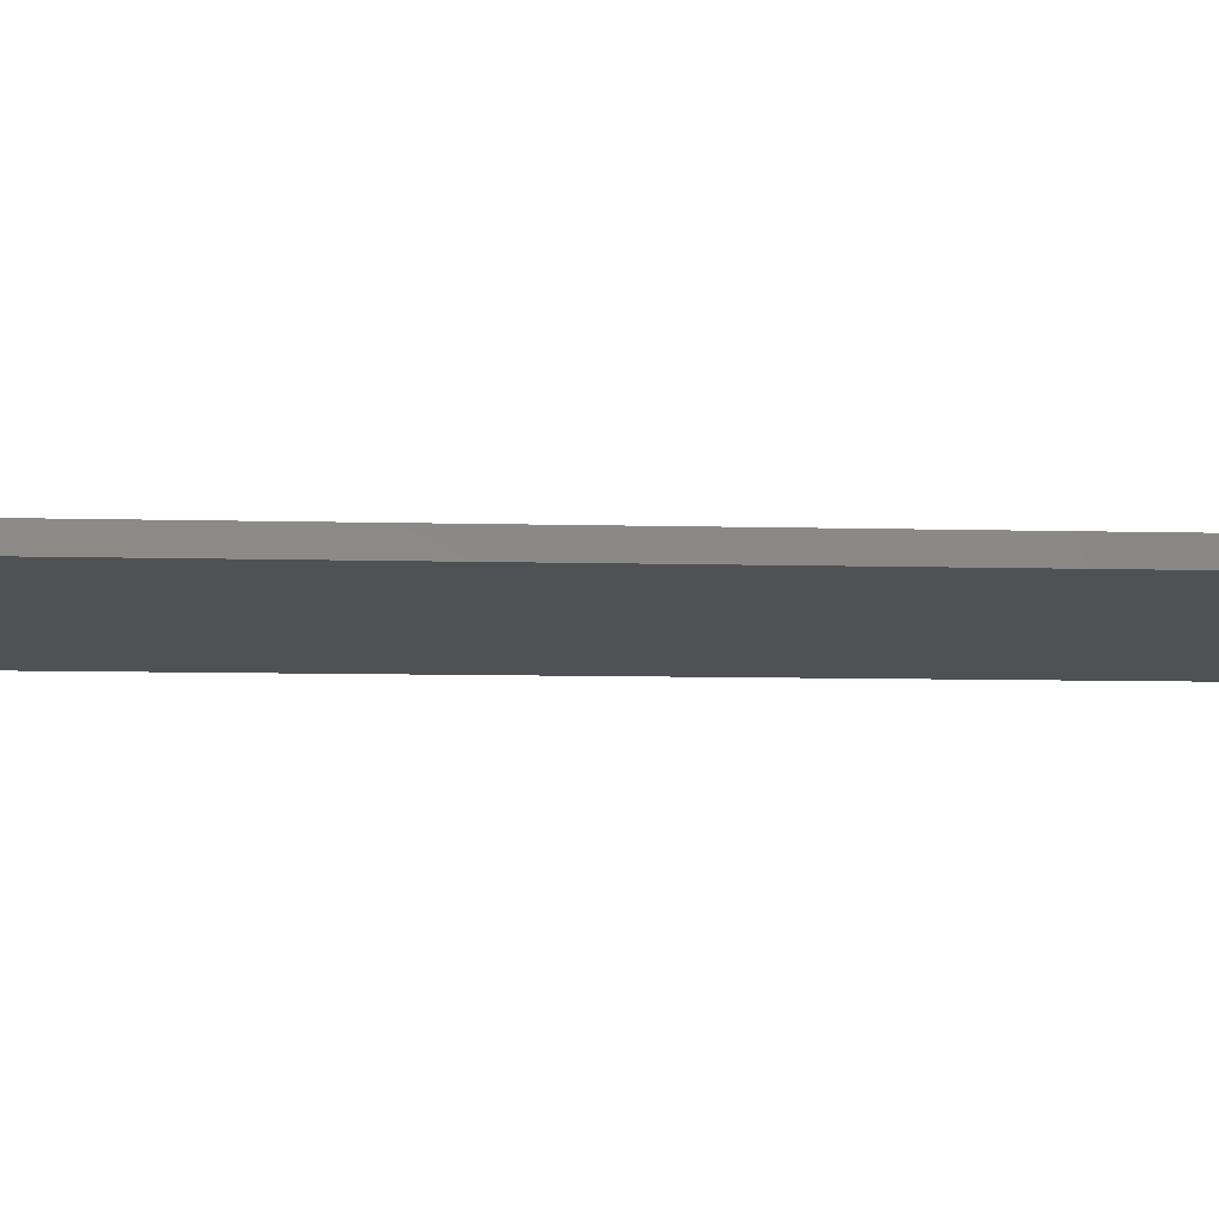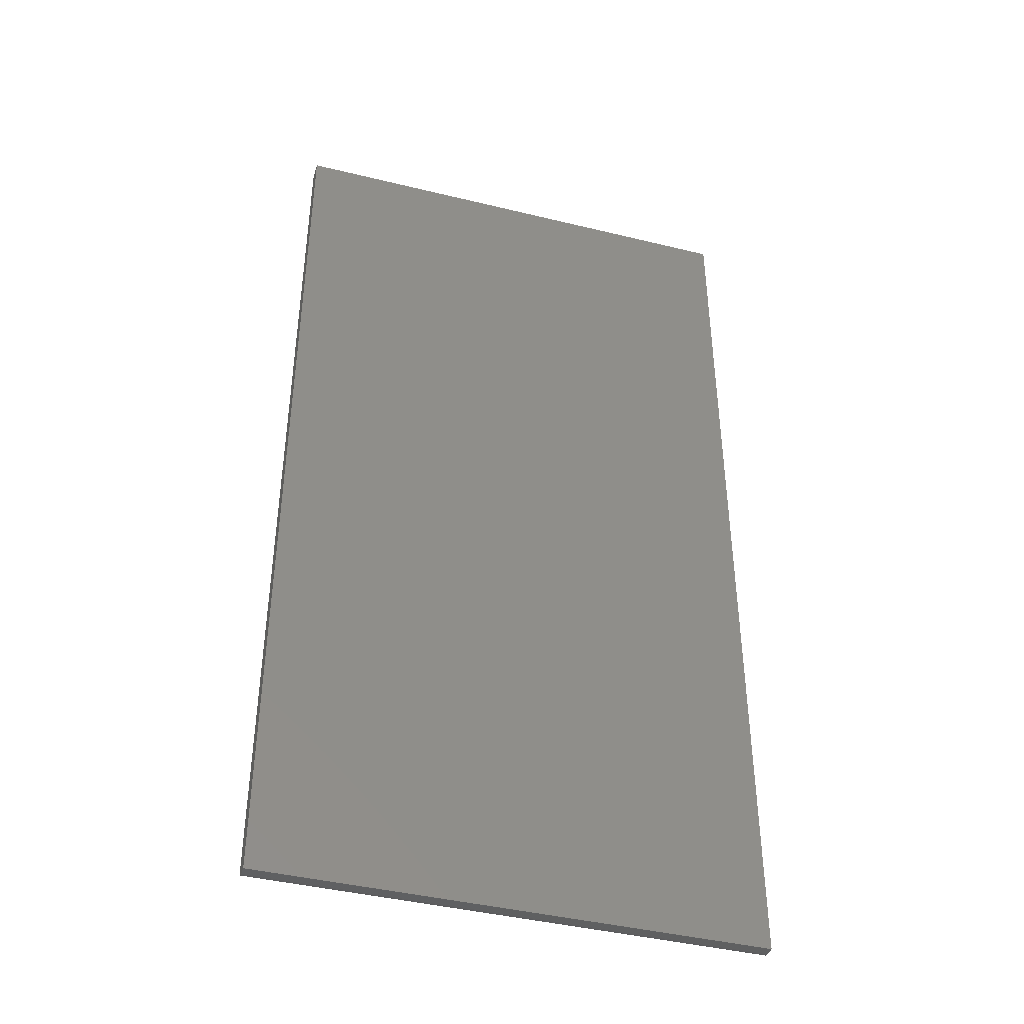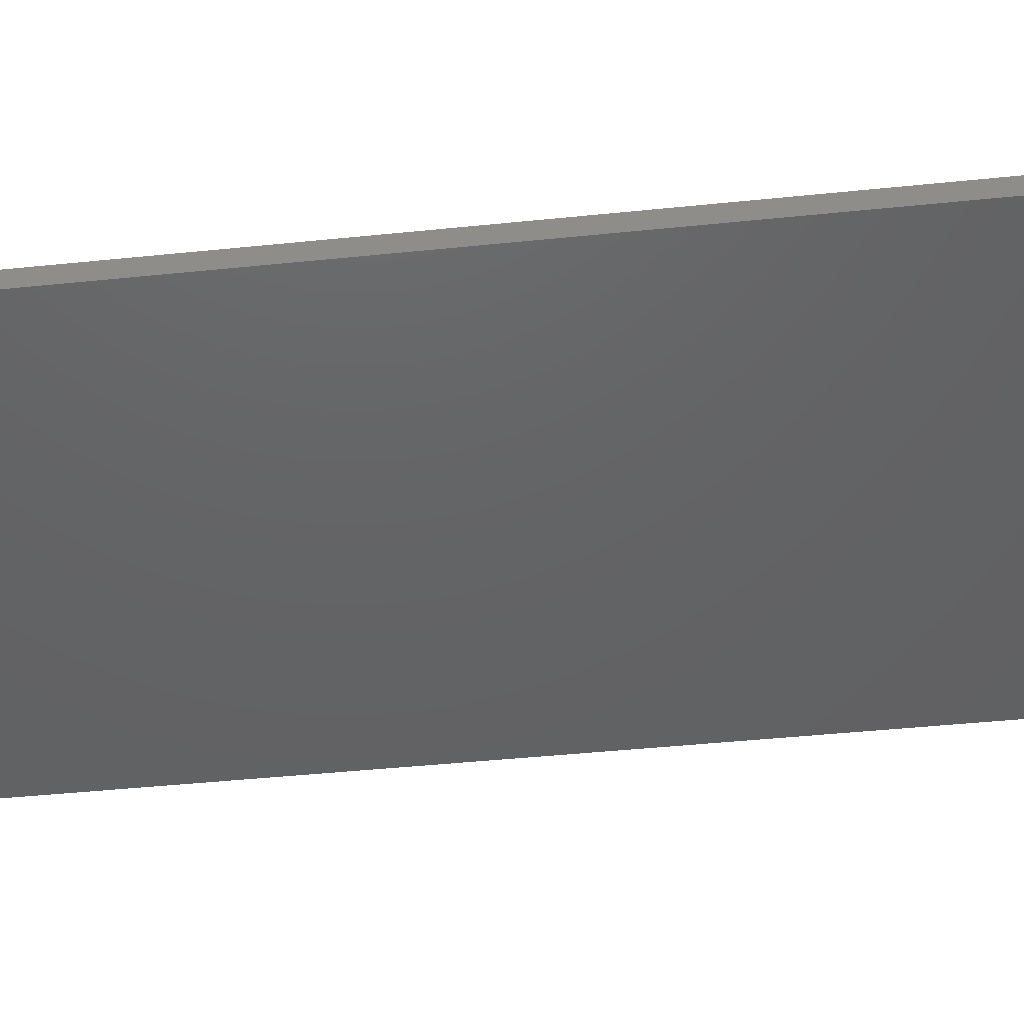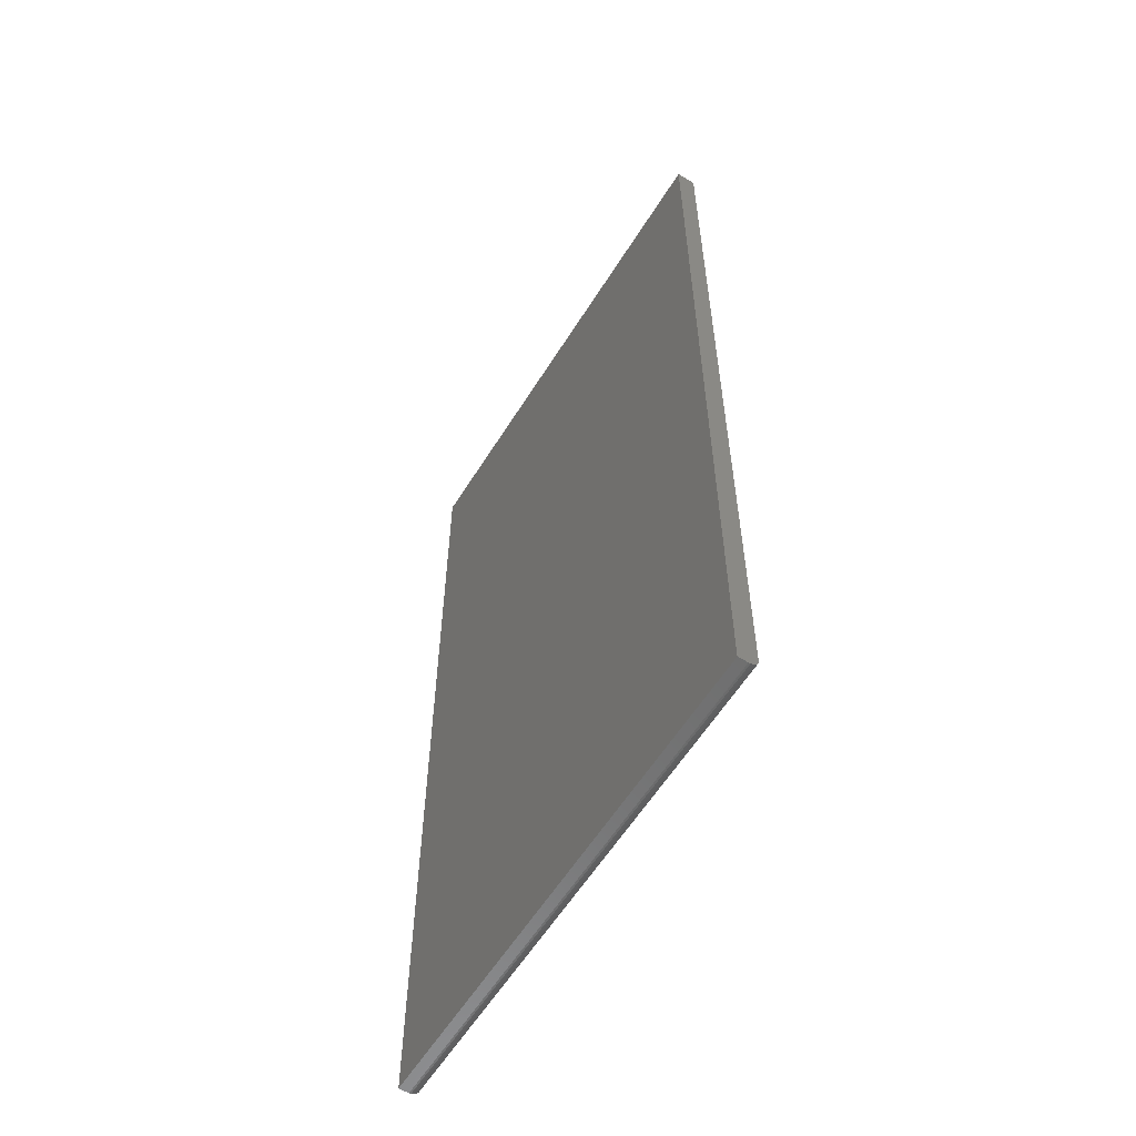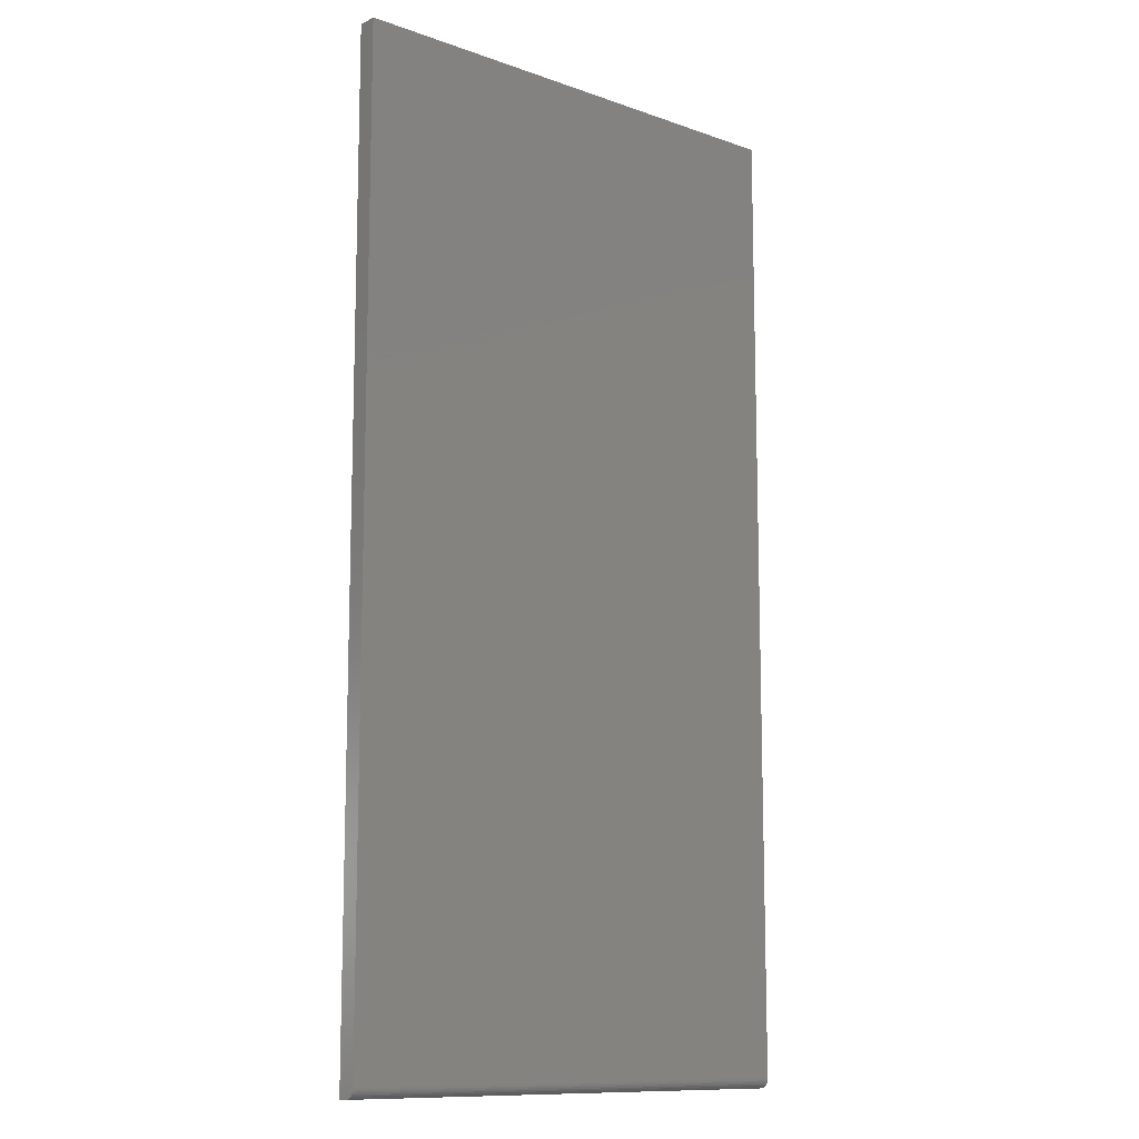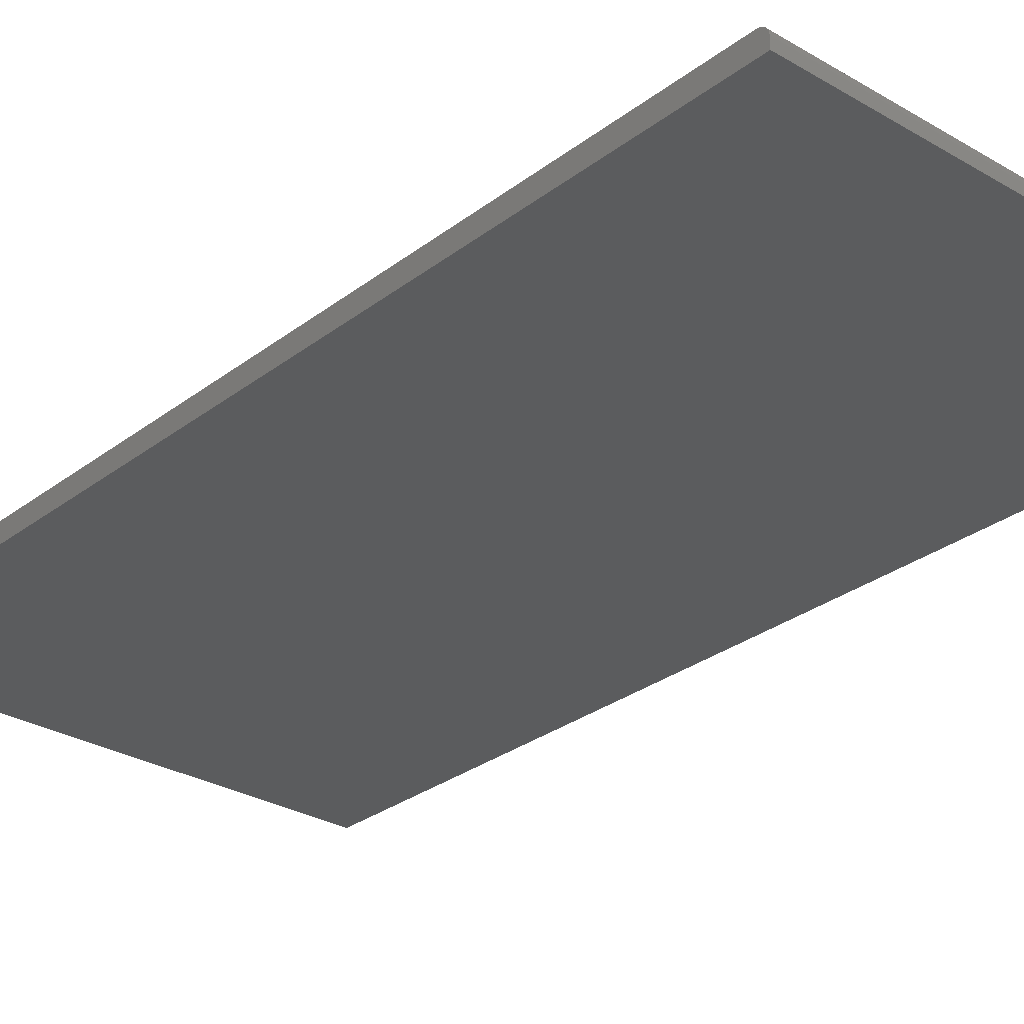
<metadata>
{"format":"stl","ext":"stl","renderer":"f3d","projection":"perspective","resolution":1024,"background":"white","views":[{"elev":-7.7,"azim":85.5,"up":"+Z"},{"elev":-42.0,"azim":163.6,"up":"+Y"},{"elev":-45.0,"azim":96.8,"up":"+Z"},{"elev":-59.4,"azim":-121.8,"up":"+Y"},{"elev":-11.5,"azim":-40.3,"up":"+Y"},{"elev":-28.8,"azim":-41.4,"up":"+Z"}]}
</metadata>
<code>
# stl→obj: 24 verts, 44 faces
v -0.01562 -0.02344 0.01562
v 0.3791 -0.02344 0.01562
v -0.01562 0.75 0.01562
v 0.3791 0.75 0.01562
v -0.01562 0.75 0
v -0.01562 -0.02496 0.01547
v -0.01562 -0.02993 0.01215
v -0.01562 -0.02896 0.01334
v -0.01562 -0.02778 0.01431
v -0.01562 -0.02643 0.01503
v -0.01562 -0.03125 0
v -0.01562 -0.03125 0.007812
v -0.01562 -0.0311 0.009337
v -0.01562 -0.03066 0.0108
v 0.3791 -0.02496 0.01547
v 0.3791 -0.02778 0.01431
v 0.3791 -0.02643 0.01503
v 0.3791 -0.02993 0.01215
v 0.3791 -0.02896 0.01334
v 0.3791 0.75 0
v 0.3791 -0.03066 0.0108
v 0.3791 -0.0311 0.009337
v 0.3791 -0.03125 0.007812
v 0.3791 -0.03125 0
f 1 2 3
f 3 2 4
f 1 3 5
f 6 7 8
f 6 8 9
f 6 9 10
f 11 7 6
f 11 6 1
f 11 1 5
f 7 11 12
f 7 12 13
f 7 13 14
f 2 15 16
f 16 15 17
f 18 16 19
f 20 4 2
f 20 2 16
f 20 16 18
f 20 18 21
f 20 21 22
f 20 22 23
f 20 23 24
f 12 11 23
f 23 11 24
f 12 23 13
f 13 23 22
f 13 22 14
f 14 22 21
f 14 21 7
f 7 21 18
f 7 18 8
f 8 18 19
f 8 19 9
f 9 19 16
f 9 16 10
f 10 16 17
f 10 17 6
f 6 17 15
f 6 15 1
f 1 15 2
f 11 5 24
f 24 5 20
f 4 20 3
f 3 20 5

</code>
